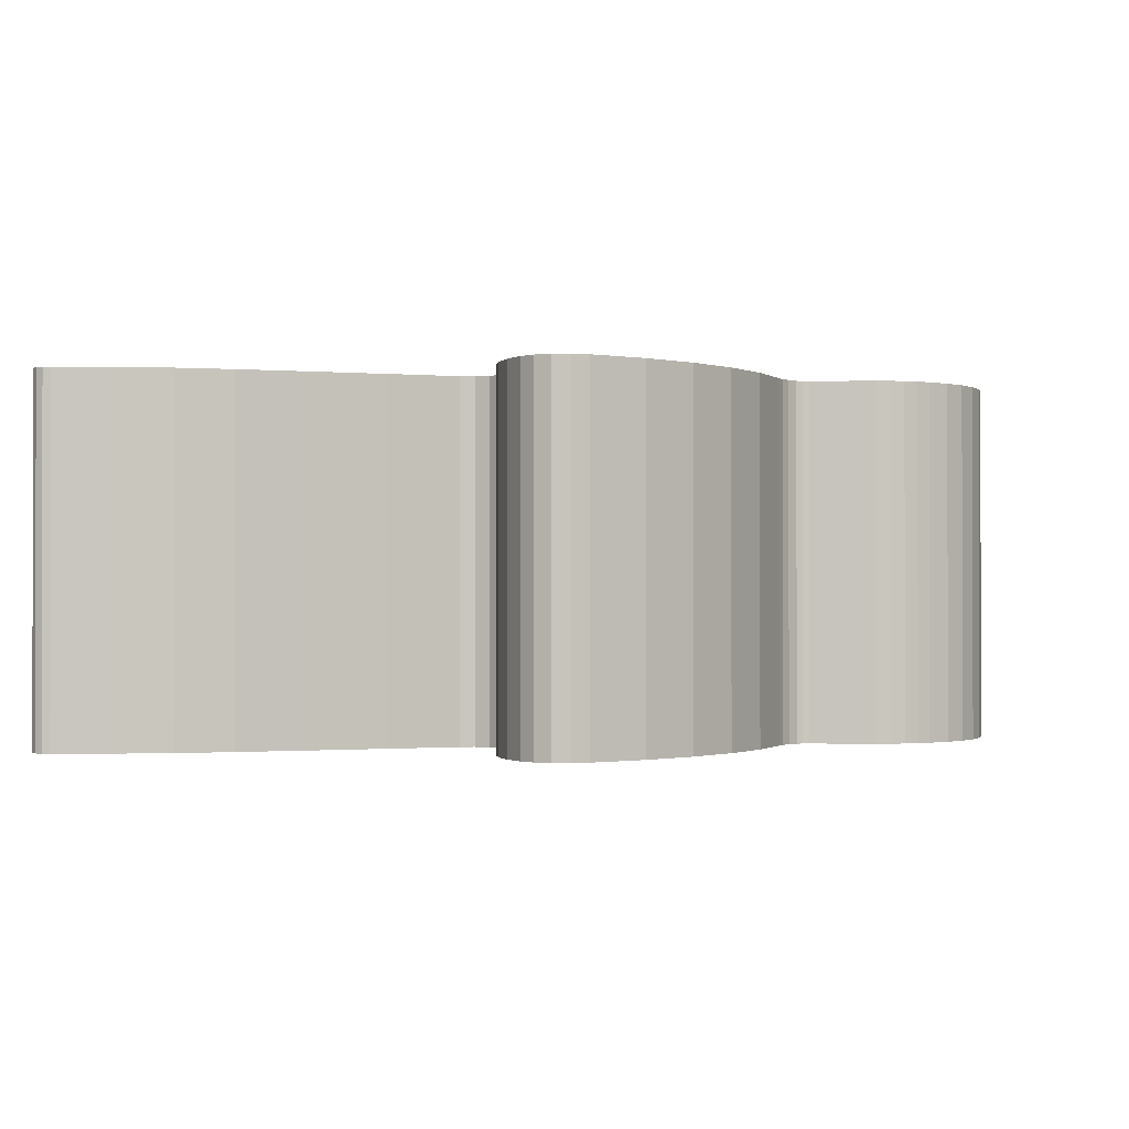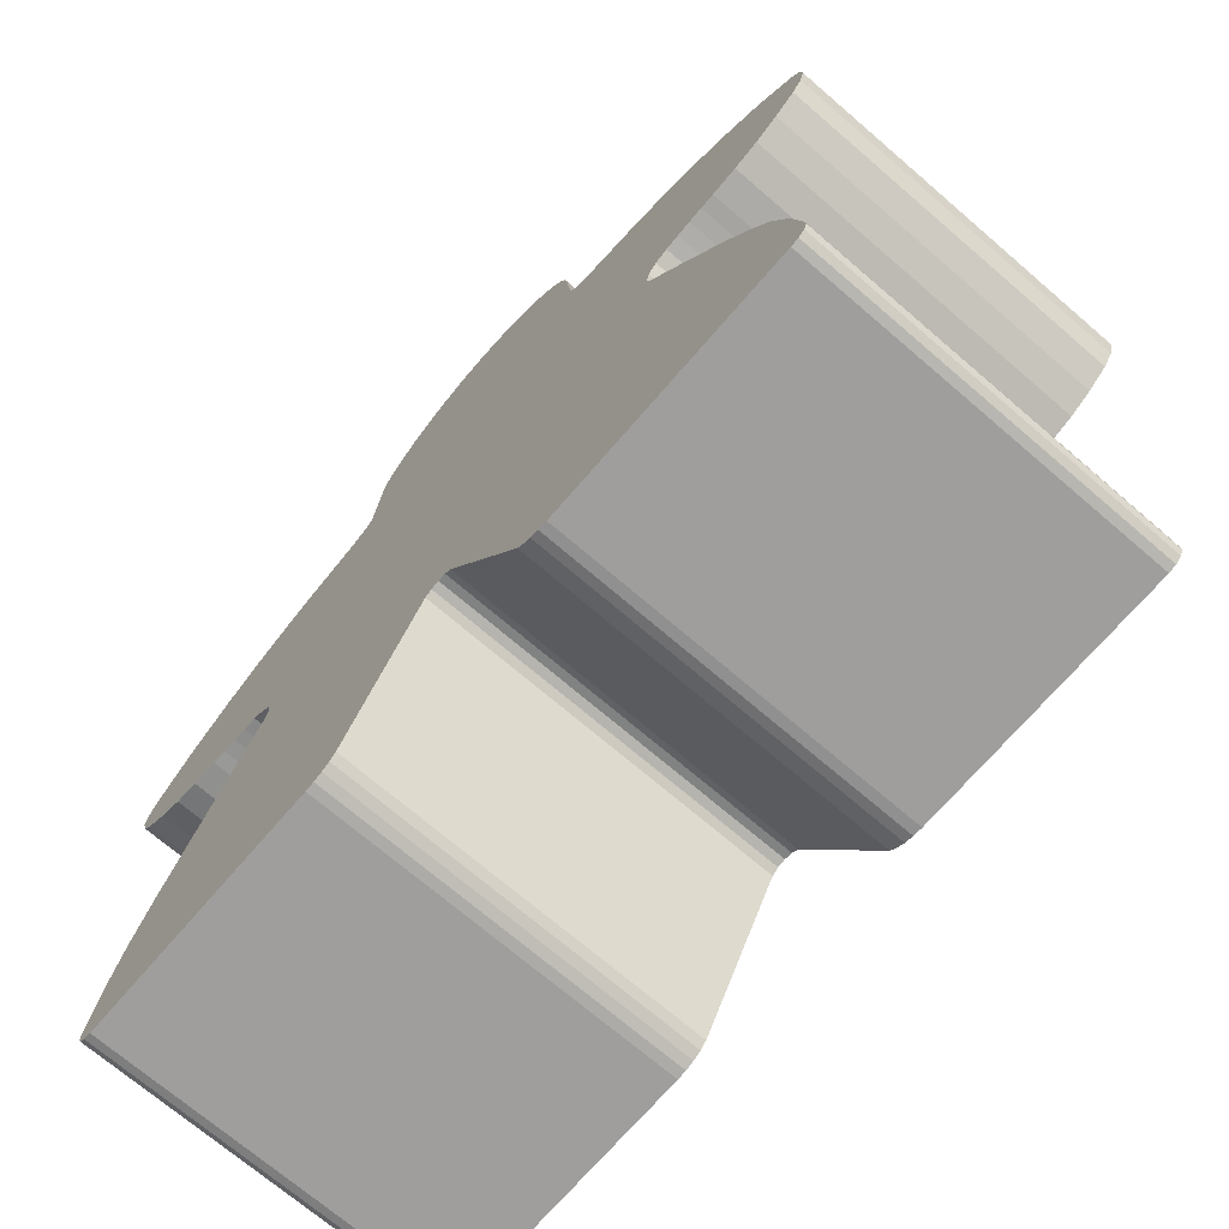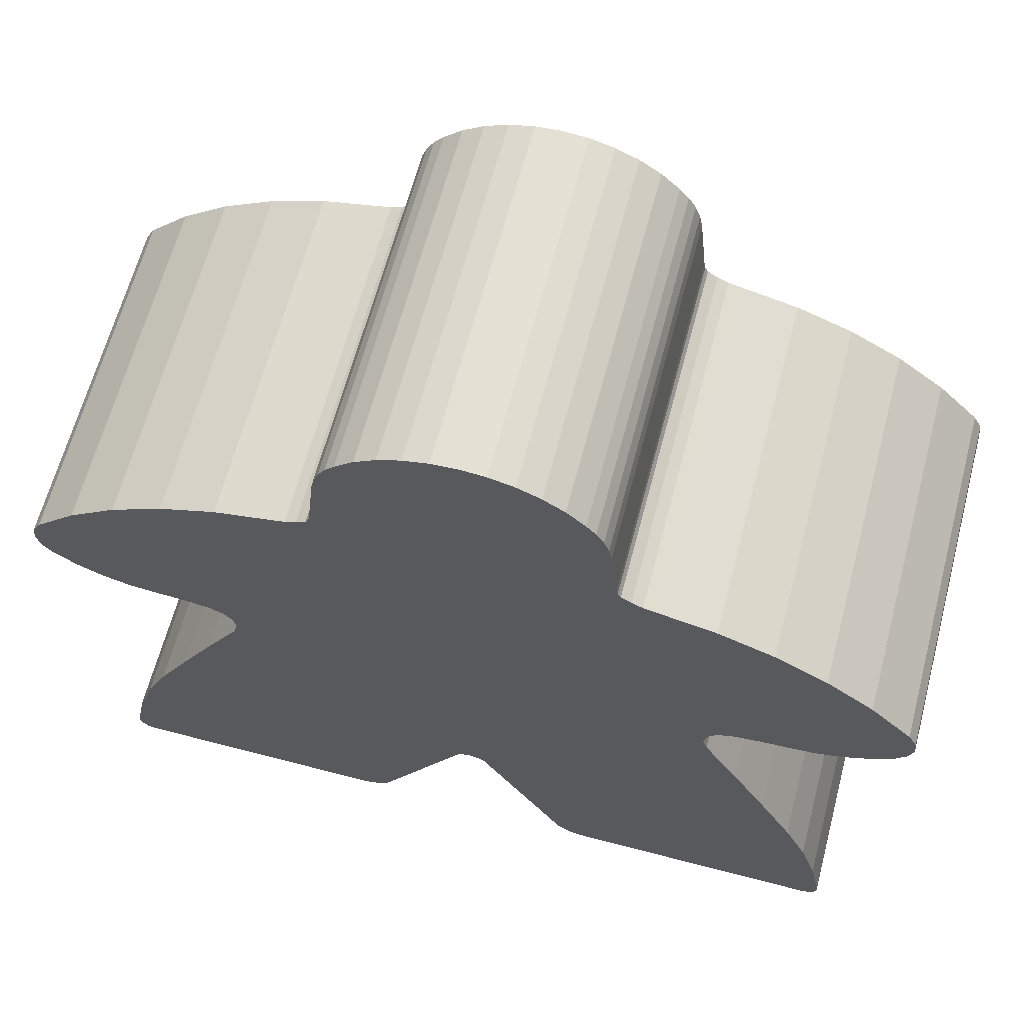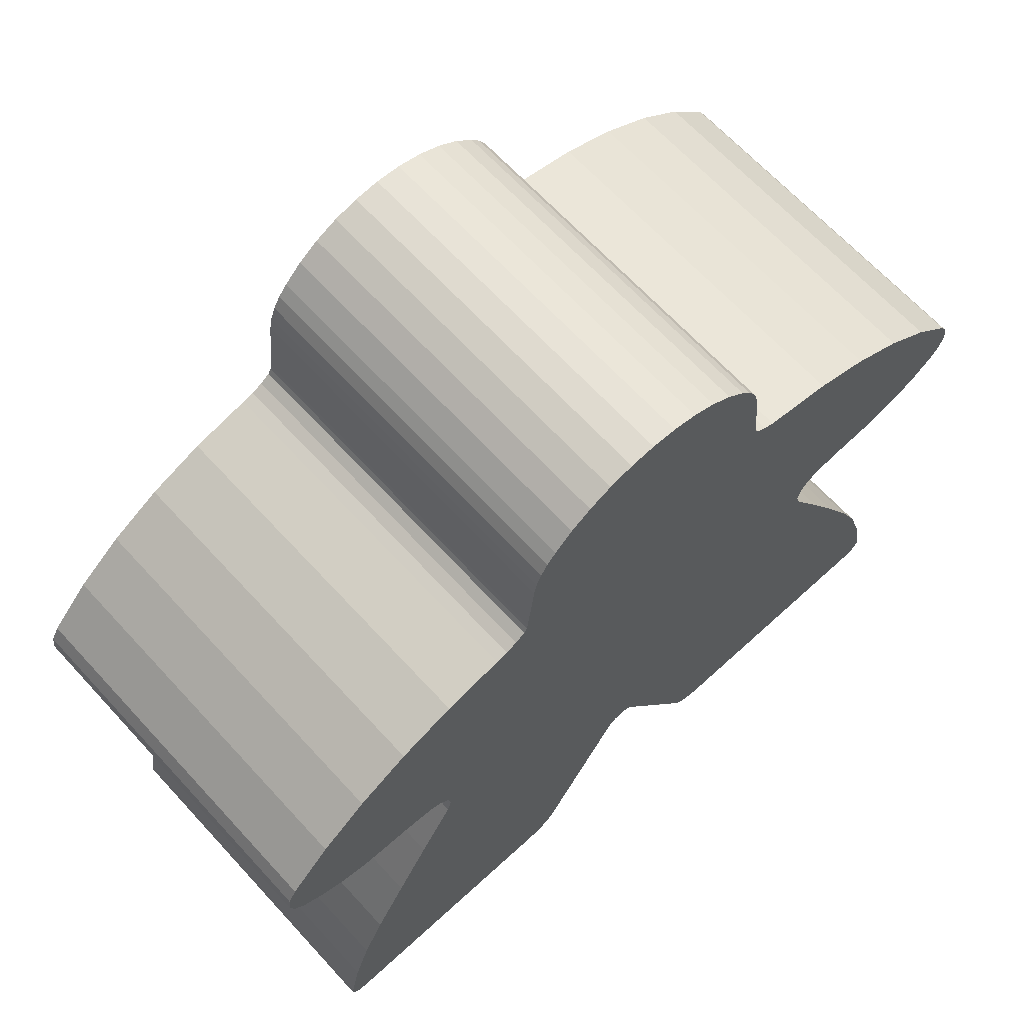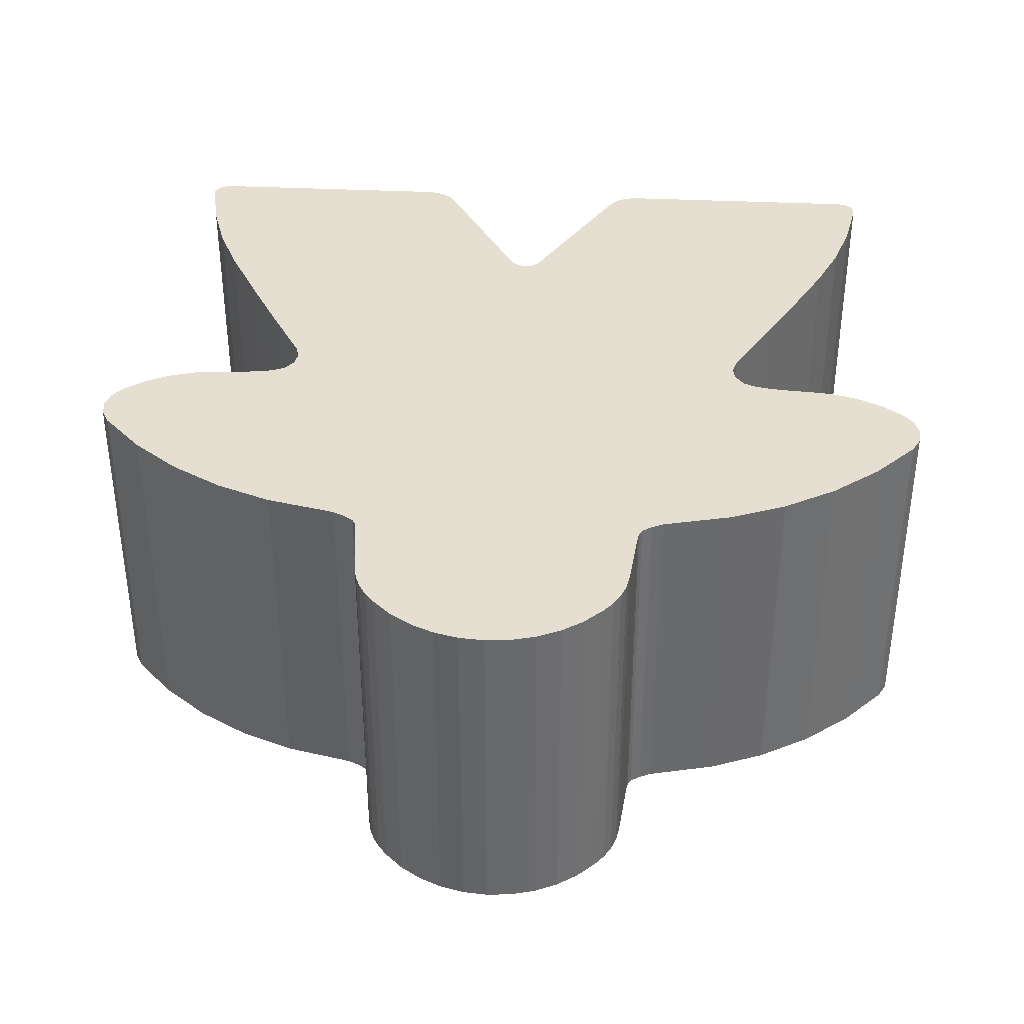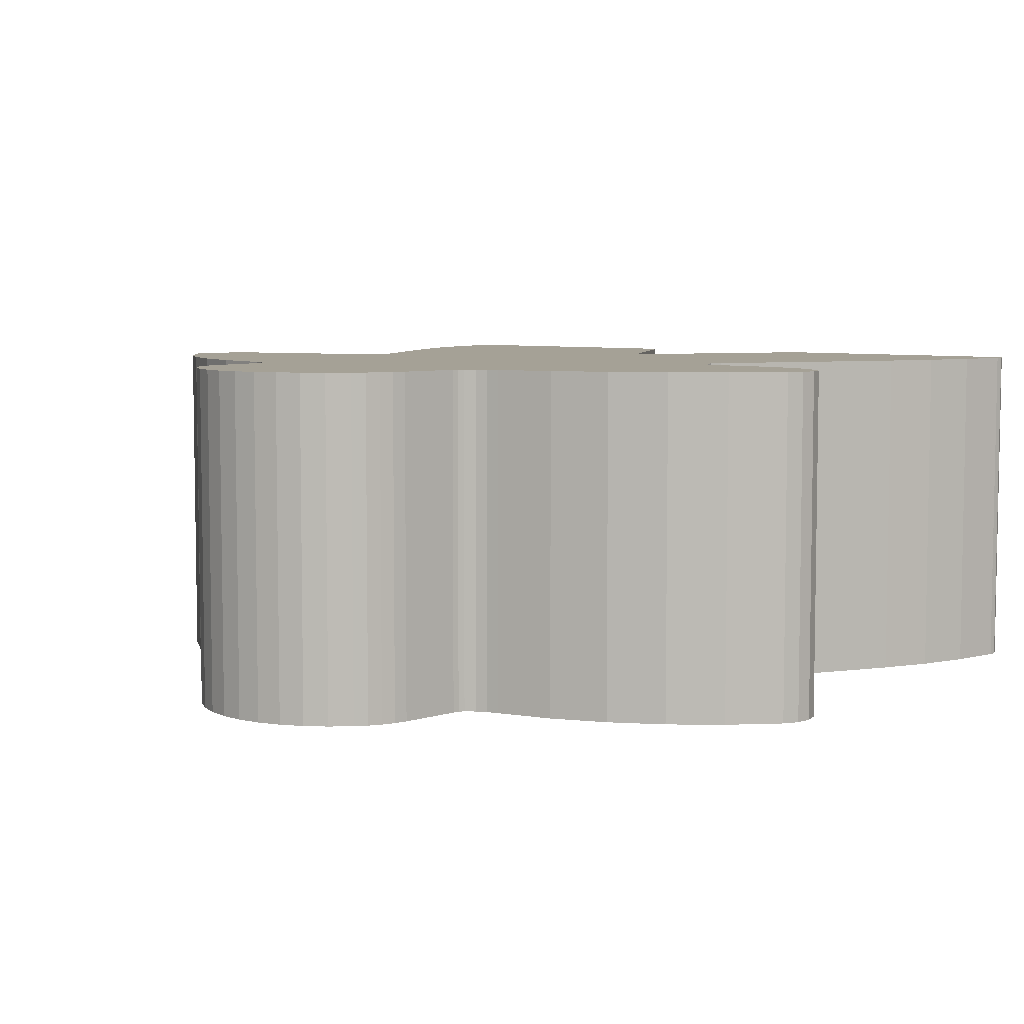
<metadata>
{"format":"obj","ext":"obj","renderer":"f3d","projection":"perspective","resolution":1024,"background":"white","views":[{"elev":-0.7,"azim":99.3,"up":"+Z"},{"elev":-71.1,"azim":49.3,"up":"+Y"},{"elev":64.0,"azim":14.8,"up":"+Y"},{"elev":66.2,"azim":137.4,"up":"+Y"},{"elev":37.5,"azim":-176.5,"up":"+Z"},{"elev":6.1,"azim":-140.1,"up":"+Z"}]}
</metadata>
<code>
v 13.88 2.091 1.332e-13
v 19.08 2.111 1.59e-13
v 18.9 2.091 1.368e-13
v 13.72 2.128 1.794e-13
v 19.25 2.17 2.318e-13
v 13.6 2.231 3.002e-13
v 19.41 2.264 3.464e-13
v 13.54 2.378 4.761e-13
v 19.54 2.39 4.983e-13
v 13.56 2.536 6.715e-13
v 21.16 5.268 3.98e-12
v 13.77 3.62 1.983e-12
v 14.11 4.673 3.254e-12
v 14.56 5.682 4.476e-12
v 21.25 5.411 4.153e-12
v 21.38 5.508 4.271e-12
v 21.54 5.543 4.314e-12
v 28.53 5.682 4.476e-12
v 27.86 6.946 6.007e-12
v 15.22 6.946 6.007e-12
v 15.9 8.2 7.523e-12
v 27.18 8.2 7.523e-12
v 26.48 9.445 9.027e-12
v 16.6 9.445 9.027e-12
v 26.4 9.722 9.363e-12
v 16.68 9.722 9.363e-12
v 16.63 10.01 9.71e-12
v 26.46 10.01 9.71e-12
v 26.64 10.23 9.986e-12
v 16.45 10.23 9.986e-12
v 26.9 10.36 1.013e-11
v 16.19 10.36 1.013e-11
v 27.18 10.41 1.019e-11
v 15.9 10.41 1.019e-11
v 15.62 10.44 1.024e-11
v 27.47 10.44 1.024e-11
v 15.33 10.47 1.027e-11
v 27.76 10.47 1.027e-11
v 28.04 10.48 1.029e-11
v 15.04 10.48 1.029e-11
v 28.59 10.55 1.036e-11
v 14.5 10.55 1.036e-11
v 13.97 10.7 1.055e-11
v 29.12 10.7 1.055e-11
v 13.48 10.94 1.084e-11
v 29.61 10.94 1.084e-11
v 13.04 11.27 1.123e-11
v 30.05 11.27 1.123e-11
v 12.83 11.54 1.156e-11
v 30.26 11.54 1.156e-11
v 30.35 11.86 1.195e-11
v 12.74 11.86 1.195e-11
v 30.31 12.2 1.236e-11
v 12.78 12.2 1.236e-11
v 12.94 12.5 1.272e-11
v 30.15 12.5 1.272e-11
v 13.75 13.35 1.375e-11
v 29.33 13.35 1.375e-11
v 14.69 14.08 1.464e-11
v 28.4 14.08 1.464e-11
v 15.71 14.66 1.534e-11
v 27.37 14.66 1.534e-11
v 16.81 15.1 1.586e-11
v 26.27 15.1 1.586e-11
v 17.97 15.36 1.619e-11
v 25.12 15.36 1.619e-11
v 18.2 15.42 1.626e-11
v 24.89 15.42 1.626e-11
v 18.42 15.52 1.638e-11
v 24.67 15.52 1.638e-11
v 18.62 15.66 1.655e-11
v 24.47 15.66 1.655e-11
v 18.68 15.77 1.668e-11
v 24.41 15.77 1.668e-11
v 18.7 15.9 1.684e-11
v 24.38 15.9 1.684e-11
v 18.84 17.17 1.837e-11
v 24.24 17.17 1.837e-11
v 18.9 17.45 1.871e-11
v 24.19 17.45 1.871e-11
v 19 17.71 1.904e-11
v 24.09 17.71 1.904e-11
v 19.14 17.96 1.933e-11
v 23.94 17.96 1.933e-11
v 19.33 18.18 1.96e-11
v 23.76 18.18 1.96e-11
v 19.69 18.53 2.002e-11
v 23.4 18.53 2.002e-11
v 20.1 18.81 2.036e-11
v 22.98 18.81 2.036e-11
v 20.56 19.02 2.061e-11
v 22.53 19.02 2.061e-11
v 21.04 19.15 2.077e-11
v 22.04 19.15 2.077e-11
v 21.54 19.19 2.082e-11
v 24 2.111 1.59e-13
v 29.21 2.091 1.332e-13
v 24.19 2.091 1.368e-13
v 29.36 2.128 1.794e-13
v 23.83 2.17 2.318e-13
v 29.48 2.231 3.002e-13
v 23.67 2.264 3.464e-13
v 29.54 2.378 4.761e-13
v 23.54 2.39 4.983e-13
v 29.53 2.536 6.715e-13
v 21.92 5.268 3.98e-12
v 29.31 3.62 1.983e-12
v 28.98 4.673 3.254e-12
v 21.84 5.411 4.153e-12
v 21.7 5.508 4.271e-12
v 29.21 2.091 7
v 24 2.111 7
v 24.19 2.091 7
v 29.36 2.128 7
v 23.83 2.17 7
v 29.48 2.231 7
v 23.67 2.264 7
v 29.54 2.378 7
v 23.54 2.39 7
v 29.53 2.536 7
v 21.92 5.268 7
v 29.31 3.62 7
v 28.98 4.673 7
v 28.53 5.682 7
v 21.84 5.411 7
v 21.7 5.508 7
v 21.54 5.543 7
v 19.08 2.111 7
v 13.88 2.091 7
v 18.9 2.091 7
v 13.72 2.128 7
v 19.25 2.17 7
v 13.6 2.231 7
v 19.41 2.264 7
v 13.54 2.378 7
v 19.54 2.39 7
v 13.56 2.536 7
v 21.16 5.268 7
v 13.77 3.62 7
v 14.11 4.673 7
v 14.56 5.682 7
v 21.25 5.411 7
v 21.38 5.508 7
v 27.86 6.946 7
v 15.22 6.946 7
v 27.18 8.2 7
v 15.9 8.2 7
v 26.48 9.445 7
v 16.6 9.445 7
v 26.4 9.722 7
v 16.68 9.722 7
v 26.46 10.01 7
v 16.63 10.01 7
v 26.64 10.23 7
v 16.45 10.23 7
v 26.9 10.36 7
v 16.19 10.36 7
v 27.18 10.41 7
v 15.9 10.41 7
v 27.47 10.44 7
v 15.62 10.44 7
v 27.76 10.47 7
v 15.33 10.47 7
v 28.04 10.48 7
v 15.04 10.48 7
v 28.59 10.55 7
v 14.5 10.55 7
v 29.12 10.7 7
v 13.97 10.7 7
v 29.61 10.94 7
v 13.48 10.94 7
v 30.05 11.27 7
v 13.04 11.27 7
v 30.26 11.54 7
v 12.83 11.54 7
v 30.35 11.86 7
v 12.74 11.86 7
v 30.31 12.2 7
v 12.78 12.2 7
v 30.15 12.5 7
v 12.94 12.5 7
v 29.33 13.35 7
v 13.75 13.35 7
v 28.4 14.08 7
v 14.69 14.08 7
v 27.37 14.66 7
v 15.71 14.66 7
v 26.27 15.1 7
v 16.81 15.1 7
v 25.12 15.36 7
v 17.97 15.36 7
v 24.89 15.42 7
v 18.2 15.42 7
v 24.67 15.52 7
v 18.42 15.52 7
v 24.47 15.66 7
v 18.62 15.66 7
v 24.41 15.77 7
v 18.68 15.77 7
v 24.38 15.9 7
v 18.7 15.9 7
v 24.24 17.17 7
v 18.84 17.17 7
v 24.19 17.45 7
v 18.9 17.45 7
v 24.09 17.71 7
v 19 17.71 7
v 23.94 17.96 7
v 19.14 17.96 7
v 23.76 18.18 7
v 19.33 18.18 7
v 23.4 18.53 7
v 19.69 18.53 7
v 22.98 18.81 7
v 20.1 18.81 7
v 22.53 19.02 7
v 20.56 19.02 7
v 22.04 19.15 7
v 21.04 19.15 7
v 21.54 19.19 7
g obj_27843520
f 1 2 3
f 2 1 4
f 2 4 5
f 5 4 6
f 5 6 7
f 7 6 8
f 7 8 9
f 9 8 10
f 9 10 11
f 11 10 12
f 11 12 13
f 11 13 14
f 11 14 15
f 15 14 16
f 16 14 17
f 17 14 18
f 18 14 19
f 19 14 20
f 19 20 21
f 19 21 22
f 22 21 23
f 23 21 24
f 23 24 25
f 25 24 26
f 25 26 27
f 25 27 28
f 28 27 29
f 29 27 30
f 29 30 31
f 31 30 32
f 31 32 33
f 33 32 34
f 33 34 35
f 33 35 36
f 36 35 37
f 36 37 38
f 38 37 39
f 39 37 40
f 39 40 41
f 41 40 42
f 41 42 43
f 41 43 44
f 44 43 45
f 44 45 46
f 46 45 47
f 46 47 48
f 48 47 49
f 48 49 50
f 50 49 51
f 51 49 52
f 51 52 53
f 53 52 54
f 53 54 55
f 53 55 56
f 56 55 57
f 56 57 58
f 58 57 59
f 58 59 60
f 60 59 61
f 60 61 62
f 62 61 63
f 62 63 64
f 64 63 65
f 64 65 66
f 66 65 67
f 66 67 68
f 68 67 69
f 68 69 70
f 70 69 71
f 70 71 72
f 72 71 73
f 72 73 74
f 74 73 75
f 74 75 76
f 76 75 77
f 76 77 78
f 78 77 79
f 78 79 80
f 80 79 81
f 80 81 82
f 82 81 83
f 82 83 84
f 84 83 85
f 84 85 86
f 86 85 87
f 86 87 88
f 88 87 89
f 88 89 90
f 90 89 91
f 90 91 92
f 92 91 93
f 92 93 94
f 94 93 95
f 96 97 98
f 97 96 99
f 99 96 100
f 99 100 101
f 101 100 102
f 101 102 103
f 103 102 104
f 103 104 105
f 105 104 106
f 105 106 107
f 107 106 108
f 108 106 18
f 18 106 109
f 18 109 110
f 18 110 17
f 111 112 113
f 112 111 114
f 112 114 115
f 115 114 116
f 115 116 117
f 117 116 118
f 117 118 119
f 119 118 120
f 119 120 121
f 121 120 122
f 121 122 123
f 121 123 124
f 121 124 125
f 125 124 126
f 126 124 127
f 128 129 130
f 129 128 131
f 131 128 132
f 131 132 133
f 133 132 134
f 133 134 135
f 135 134 136
f 135 136 137
f 137 136 138
f 137 138 139
f 139 138 140
f 140 138 141
f 141 138 142
f 141 142 143
f 141 143 127
f 141 127 124
f 141 124 144
f 141 144 145
f 145 144 146
f 145 146 147
f 147 146 148
f 147 148 149
f 149 148 150
f 149 150 151
f 151 150 152
f 151 152 153
f 153 152 154
f 153 154 155
f 155 154 156
f 155 156 157
f 157 156 158
f 157 158 159
f 159 158 160
f 159 160 161
f 161 160 162
f 161 162 163
f 163 162 164
f 163 164 165
f 165 164 166
f 165 166 167
f 167 166 168
f 167 168 169
f 169 168 170
f 169 170 171
f 171 170 172
f 171 172 173
f 173 172 174
f 173 174 175
f 175 174 176
f 175 176 177
f 177 176 178
f 177 178 179
f 179 178 180
f 179 180 181
f 181 180 182
f 181 182 183
f 183 182 184
f 183 184 185
f 185 184 186
f 185 186 187
f 187 186 188
f 187 188 189
f 189 188 190
f 189 190 191
f 191 190 192
f 191 192 193
f 193 192 194
f 193 194 195
f 195 194 196
f 195 196 197
f 197 196 198
f 197 198 199
f 199 198 200
f 199 200 201
f 201 200 202
f 201 202 203
f 203 202 204
f 203 204 205
f 205 204 206
f 205 206 207
f 207 206 208
f 207 208 209
f 209 208 210
f 209 210 211
f 211 210 212
f 211 212 213
f 213 212 214
f 213 214 215
f 215 214 216
f 215 216 217
f 217 216 218
f 217 218 219
f 219 218 220
f 220 93 219
f 93 220 95
f 218 95 220
f 95 218 94
f 216 94 218
f 94 216 92
f 214 92 216
f 92 214 90
f 212 90 214
f 90 212 88
f 210 88 212
f 88 210 86
f 208 86 210
f 86 208 84
f 82 208 206
f 208 82 84
f 204 82 206
f 82 204 80
f 202 80 204
f 80 202 78
f 200 78 202
f 78 200 76
f 74 200 198
f 200 74 76
f 72 198 196
f 198 72 74
f 194 72 196
f 72 194 70
f 192 70 194
f 70 192 68
f 190 68 192
f 68 190 66
f 188 66 190
f 66 188 64
f 186 64 188
f 64 186 62
f 184 62 186
f 62 184 60
f 182 60 184
f 60 182 58
f 56 182 180
f 182 56 58
f 53 180 178
f 180 53 56
f 51 178 176
f 178 51 53
f 174 51 176
f 51 174 50
f 48 174 172
f 174 48 50
f 48 170 46
f 170 48 172
f 46 168 44
f 168 46 170
f 44 166 41
f 166 44 168
f 41 164 39
f 164 41 166
f 39 162 38
f 162 39 164
f 38 160 36
f 160 38 162
f 36 158 33
f 158 36 160
f 33 156 31
f 156 33 158
f 31 154 29
f 154 31 156
f 152 29 154
f 29 152 28
f 150 28 152
f 28 150 25
f 23 150 148
f 150 23 25
f 146 23 148
f 23 146 22
f 19 146 144
f 146 19 22
f 124 19 144
f 19 124 18
f 123 18 124
f 18 123 108
f 107 123 122
f 123 107 108
f 120 107 122
f 107 120 105
f 118 105 120
f 105 118 103
f 101 118 116
f 118 101 103
f 101 114 99
f 114 101 116
f 99 111 97
f 111 99 114
f 97 113 98
f 113 97 111
f 98 112 96
f 112 98 113
f 96 115 100
f 115 96 112
f 100 117 102
f 117 100 115
f 102 119 104
f 119 102 117
f 106 119 121
f 119 106 104
f 109 121 125
f 121 109 106
f 109 126 110
f 126 109 125
f 110 127 17
f 127 110 126
f 17 143 16
f 143 17 127
f 16 142 15
f 142 16 143
f 11 142 138
f 142 11 15
f 136 11 138
f 11 136 9
f 9 134 7
f 134 9 136
f 7 132 5
f 132 7 134
f 5 128 2
f 128 5 132
f 2 130 3
f 130 2 128
f 3 129 1
f 129 3 130
f 1 131 4
f 131 1 129
f 4 133 6
f 133 4 131
f 135 6 133
f 6 135 8
f 10 135 137
f 135 10 8
f 12 137 139
f 137 12 10
f 140 12 139
f 12 140 13
f 14 140 141
f 140 14 13
f 20 141 145
f 141 20 14
f 147 20 145
f 20 147 21
f 24 147 149
f 147 24 21
f 26 149 151
f 149 26 24
f 27 151 153
f 151 27 26
f 30 153 155
f 153 30 27
f 30 157 32
f 157 30 155
f 32 159 34
f 159 32 157
f 34 161 35
f 161 34 159
f 35 163 37
f 163 35 161
f 37 165 40
f 165 37 163
f 40 167 42
f 167 40 165
f 42 169 43
f 169 42 167
f 43 171 45
f 171 43 169
f 45 173 47
f 173 45 171
f 175 47 173
f 47 175 49
f 52 175 177
f 175 52 49
f 179 52 177
f 52 179 54
f 181 54 179
f 54 181 55
f 57 181 183
f 181 57 55
f 185 57 183
f 57 185 59
f 187 59 185
f 59 187 61
f 189 61 187
f 61 189 63
f 191 63 189
f 63 191 65
f 193 65 191
f 65 193 67
f 195 67 193
f 67 195 69
f 197 69 195
f 69 197 71
f 199 71 197
f 71 199 73
f 201 73 199
f 73 201 75
f 77 201 203
f 201 77 75
f 79 203 205
f 203 79 77
f 81 205 207
f 205 81 79
f 209 81 207
f 81 209 83
f 85 209 211
f 209 85 83
f 213 85 211
f 85 213 87
f 215 87 213
f 87 215 89
f 217 89 215
f 89 217 91
f 219 91 217
f 91 219 93

</code>
